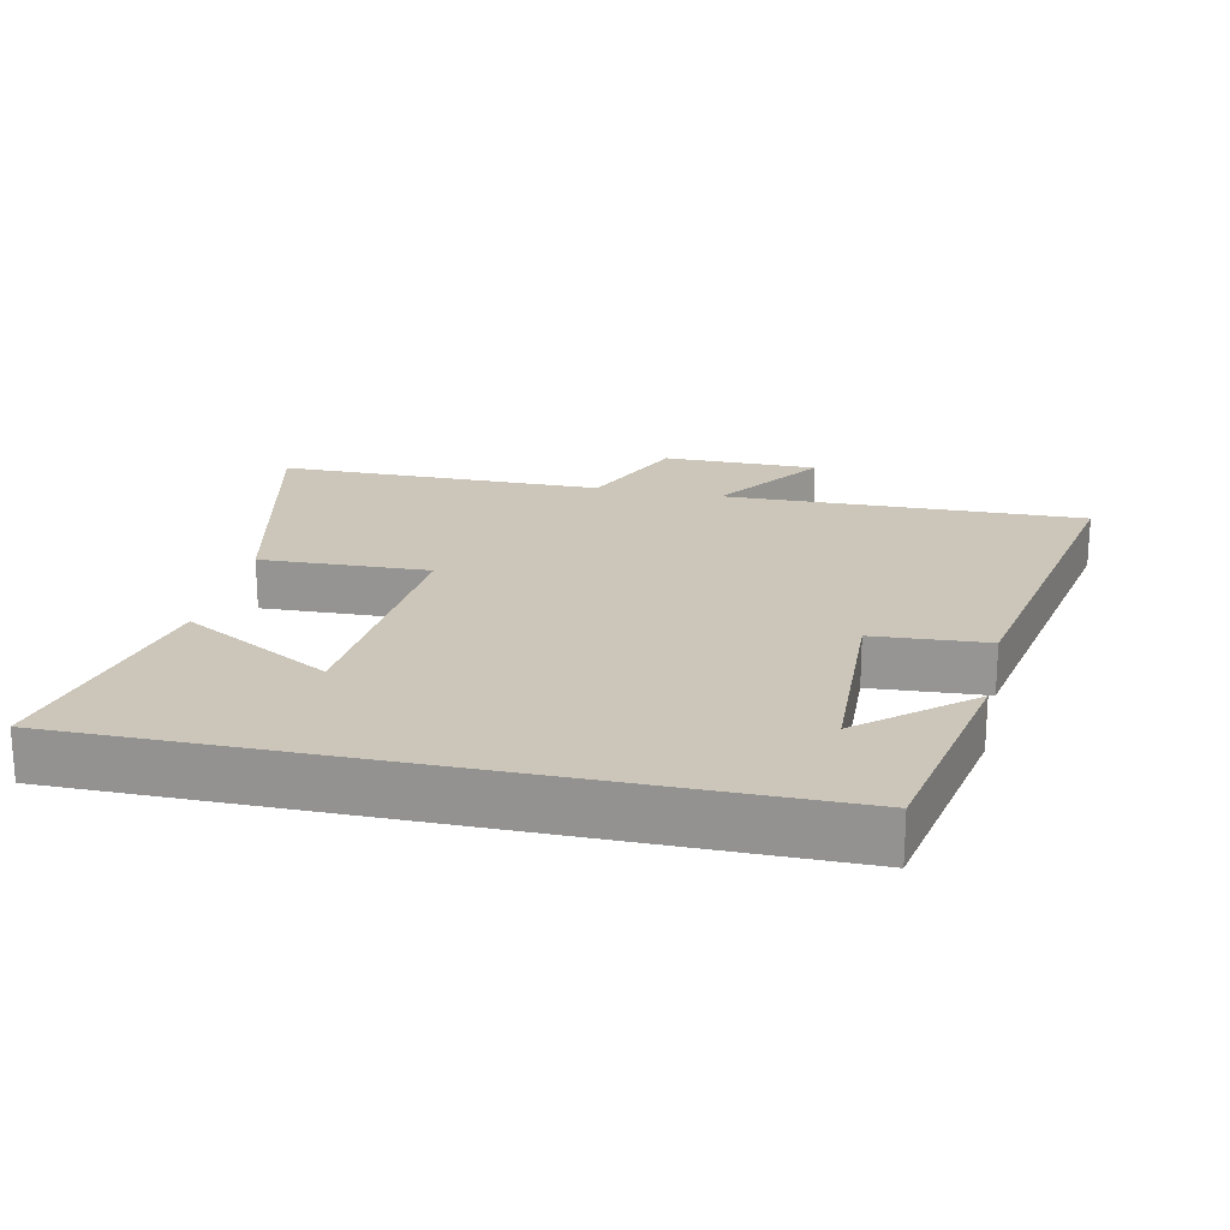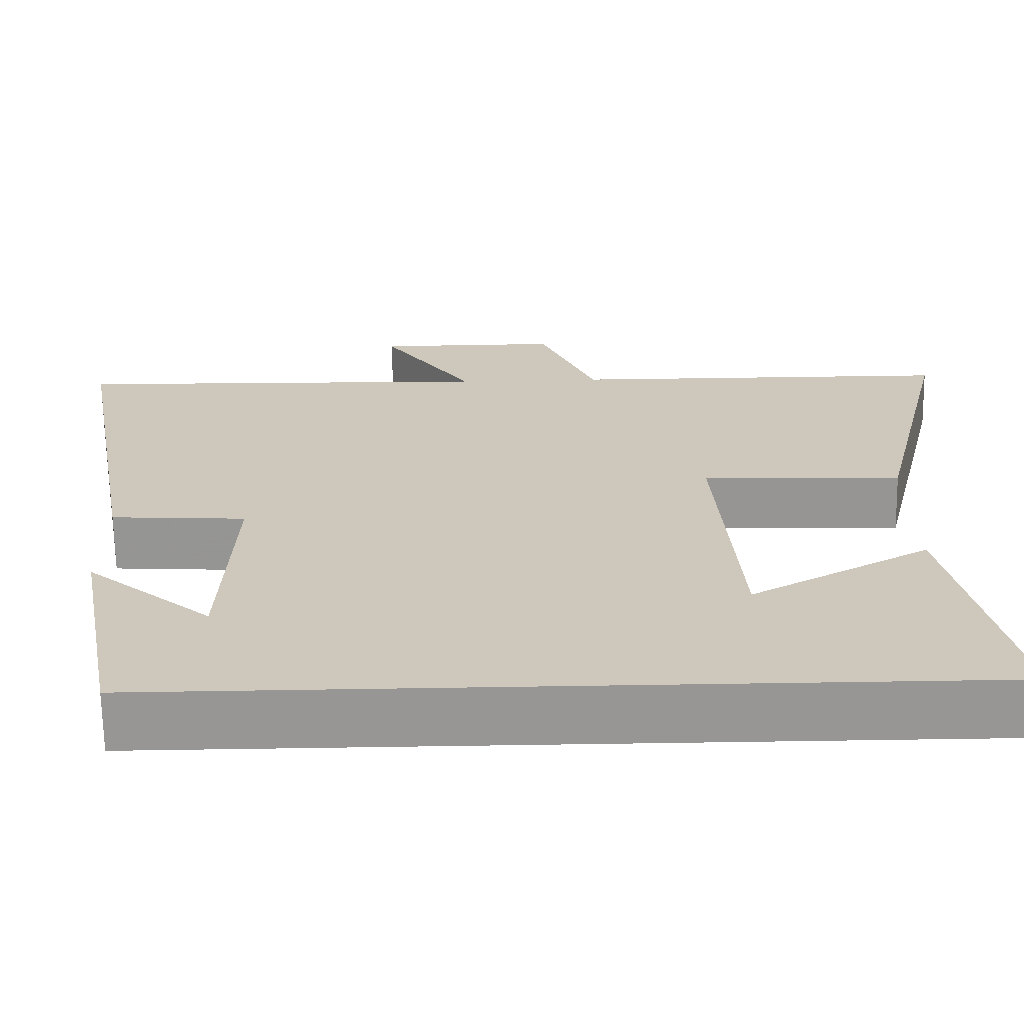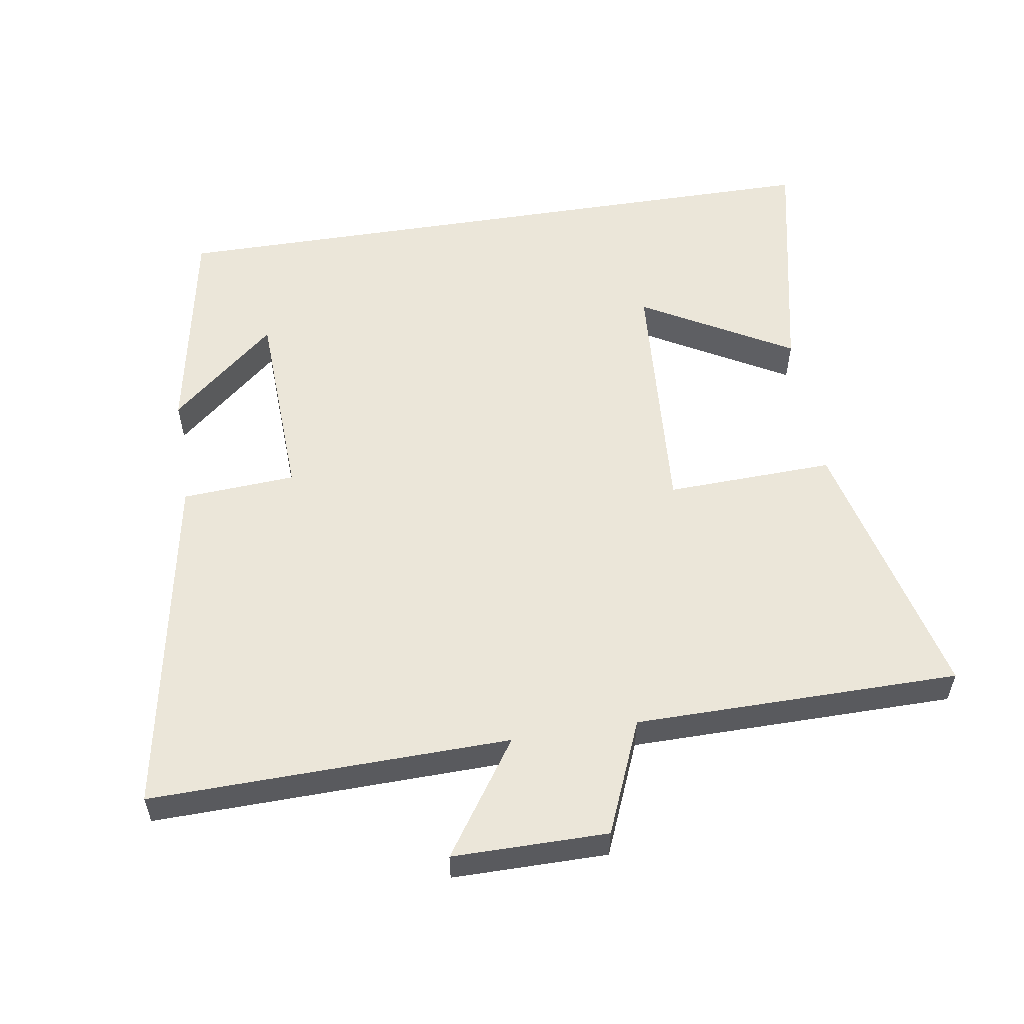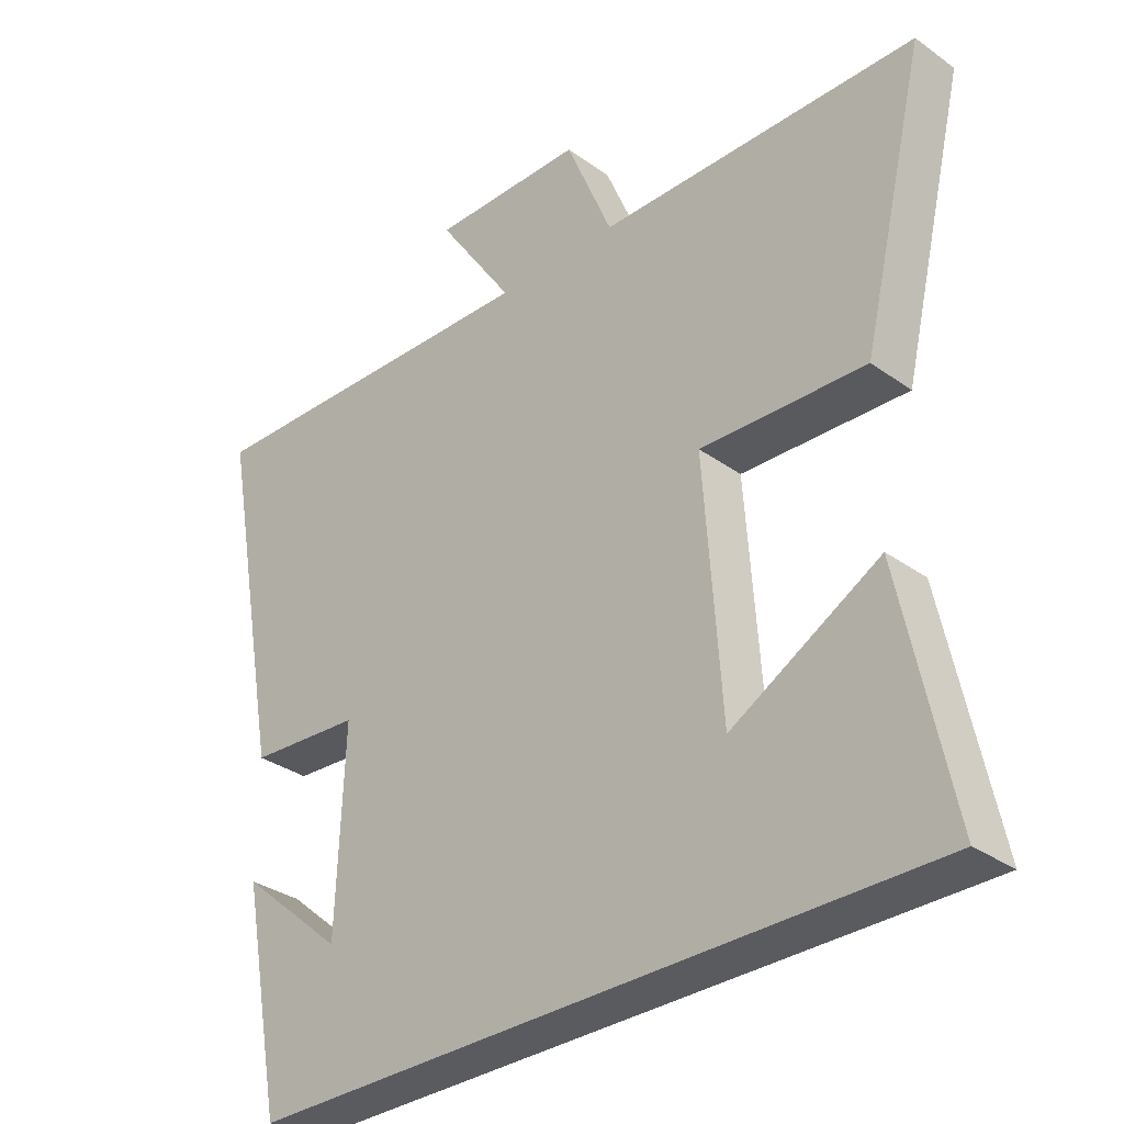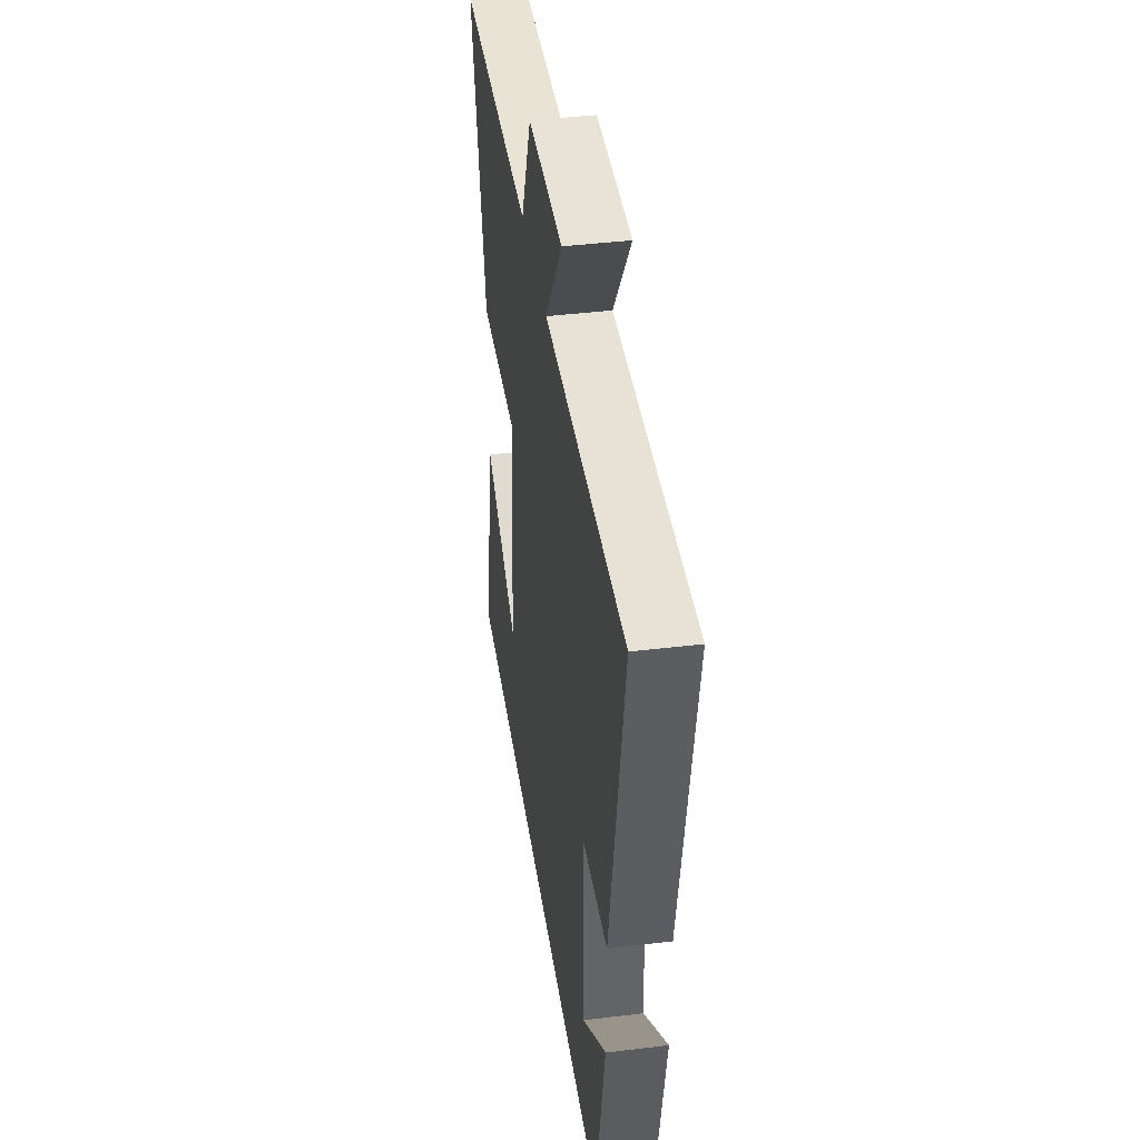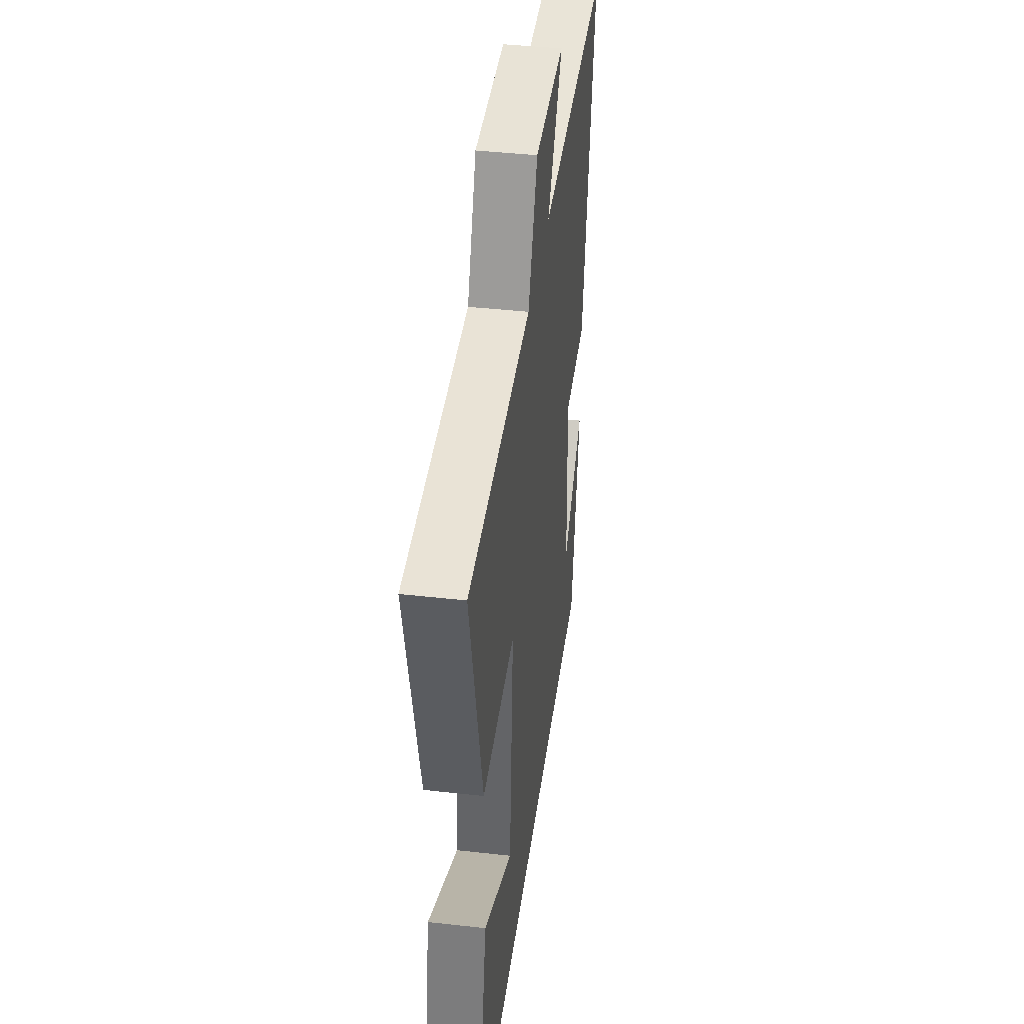
<metadata>
{"format":"obj","ext":"obj","renderer":"f3d","projection":"perspective","resolution":1024,"background":"white","views":[{"elev":20.8,"azim":-167.7,"up":"+Y"},{"elev":-67.9,"azim":0.9,"up":"+Z"},{"elev":55.6,"azim":-9.0,"up":"+Y"},{"elev":-32.2,"azim":45.0,"up":"+Z"},{"elev":41.6,"azim":-98.4,"up":"+Z"},{"elev":41.9,"azim":97.7,"up":"+Z"}]}
</metadata>
<code>
v 0.575 0.07 -0.5
v -0.439 0.07 -0.5
v -0.5 0.07 -0.173
v -0.345 0.07 -0.306
v -0.333 0.07 -0.012
v -0.5 0.07 -0.001
v -0.593 0.07 0.512
v -0.065 0.07 0.5
v -0.179 0.07 0.667
v 0.049 0.07 0.667
v 0.119 0.07 0.5
v 0.596 0.07 0.497
v 0.5 0.07 0.096
v 0.253 0.07 0.105
v 0.279 0.07 -0.267
v 0.5 0.07 -0.142
v 0.575 0 -0.5
v -0.439 0 -0.5
v -0.5 0 -0.173
v -0.345 0 -0.306
v -0.333 0 -0.012
v -0.5 0 -0.001
v -0.593 0 0.512
v -0.065 0 0.5
v -0.179 0 0.667
v 0.049 0 0.667
v 0.119 0 0.5
v 0.596 0 0.497
v 0.5 0 0.096
v 0.253 0 0.105
v 0.279 0 -0.267
v 0.5 0 -0.142
f 15 16 1
f 11 12 13 14
f 10 11 14
f 9 10 14
f 8 9 14
f 7 8 14
f 6 7 14
f 5 6 14
f 4 5 14 15
f 2 3 4
f 1 2 4 15
f 17 32 31
f 30 29 28 27
f 30 27 26
f 30 26 25
f 30 25 24
f 30 24 23
f 30 23 22
f 30 22 21
f 31 30 21 20
f 20 19 18
f 31 20 18 17
f 1 17 18 2
f 2 18 19 3
f 3 19 20 4
f 4 20 21 5
f 5 21 22 6
f 6 22 23 7
f 7 23 24 8
f 8 24 25 9
f 9 25 26 10
f 10 26 27 11
f 11 27 28 12
f 12 28 29 13
f 13 29 30 14
f 14 30 31 15
f 15 31 32 16
f 16 32 17 1

</code>
